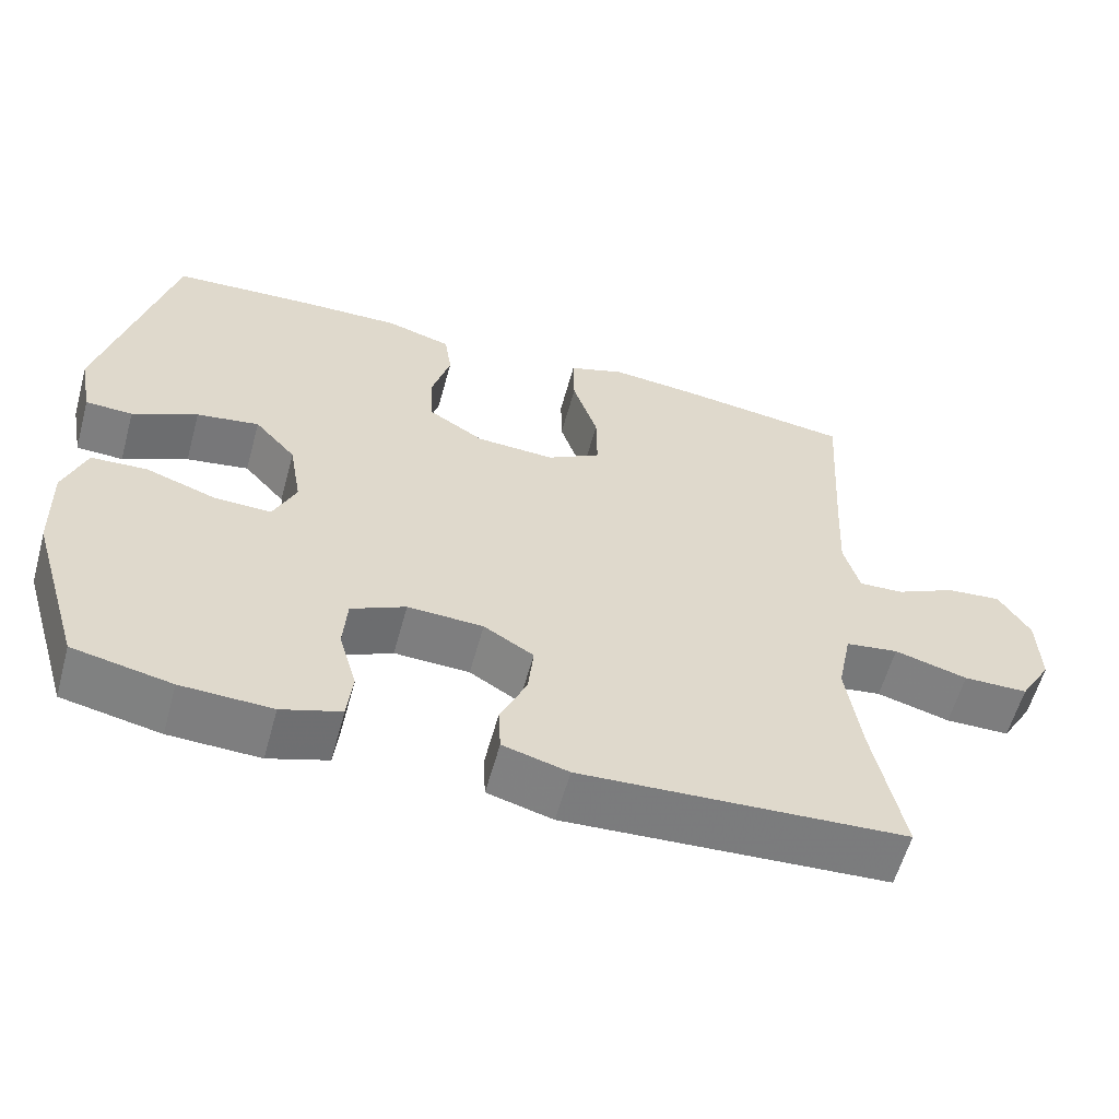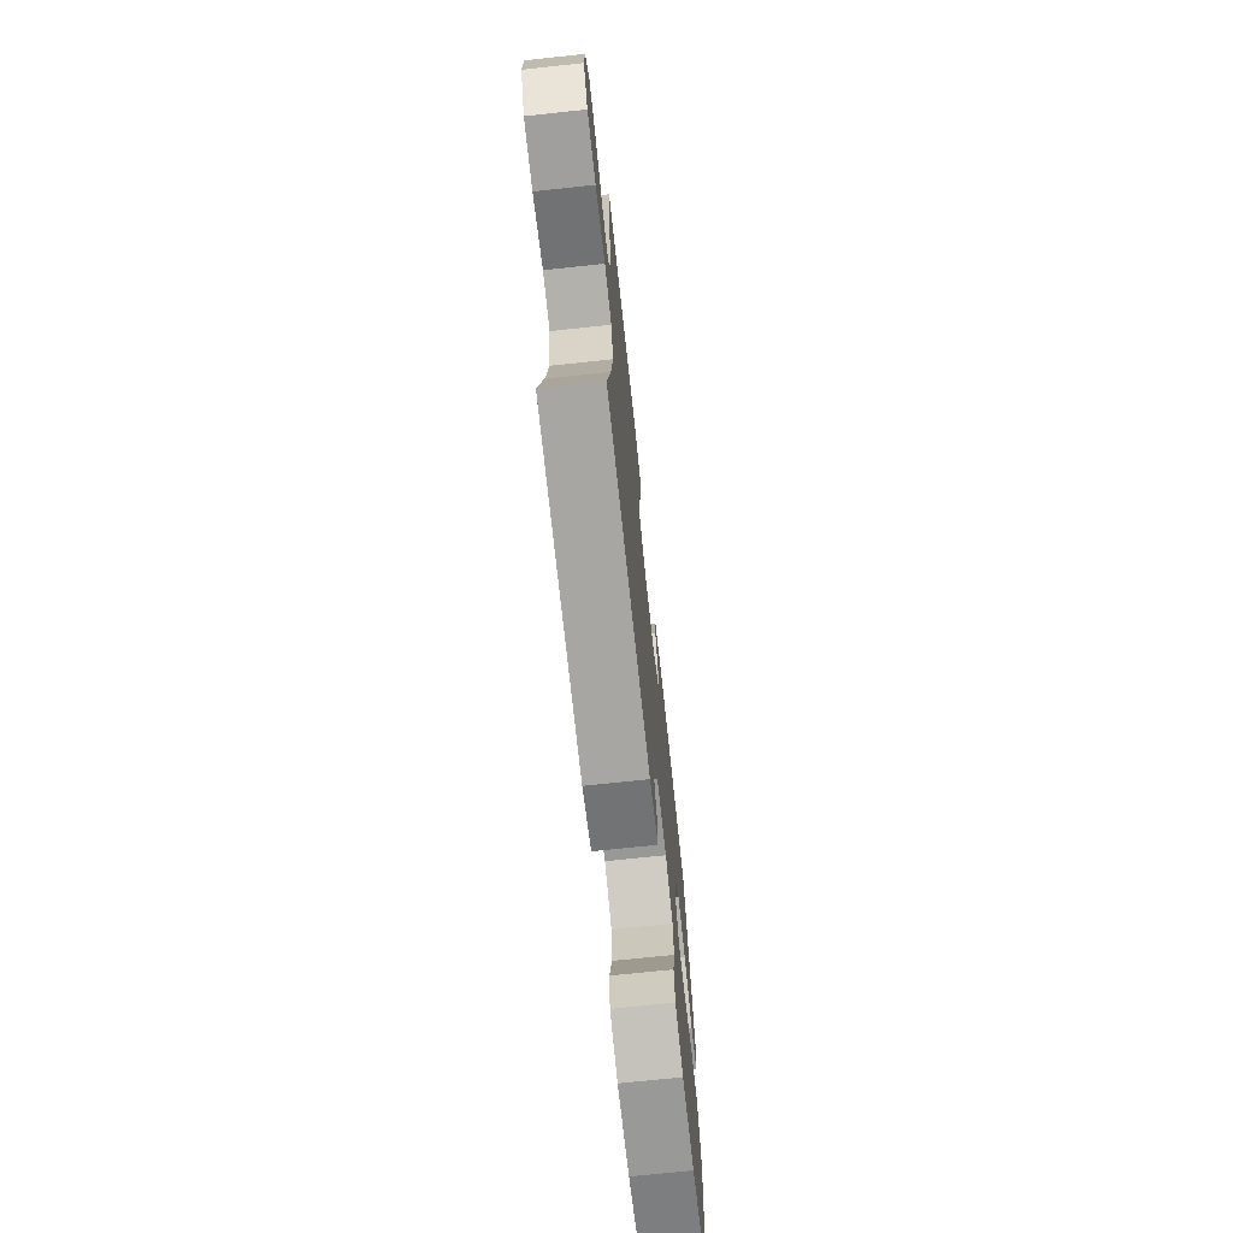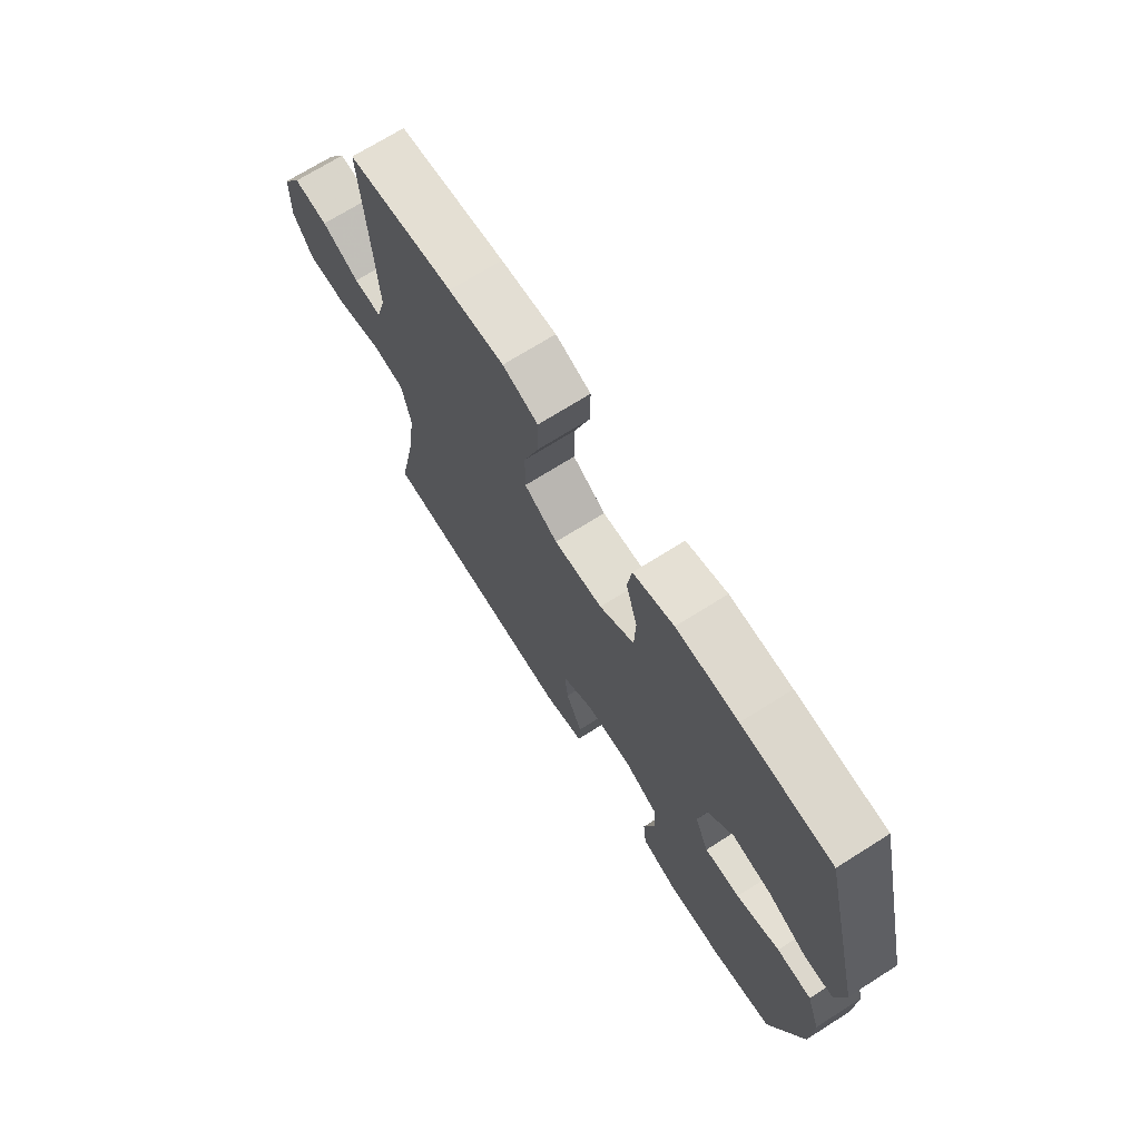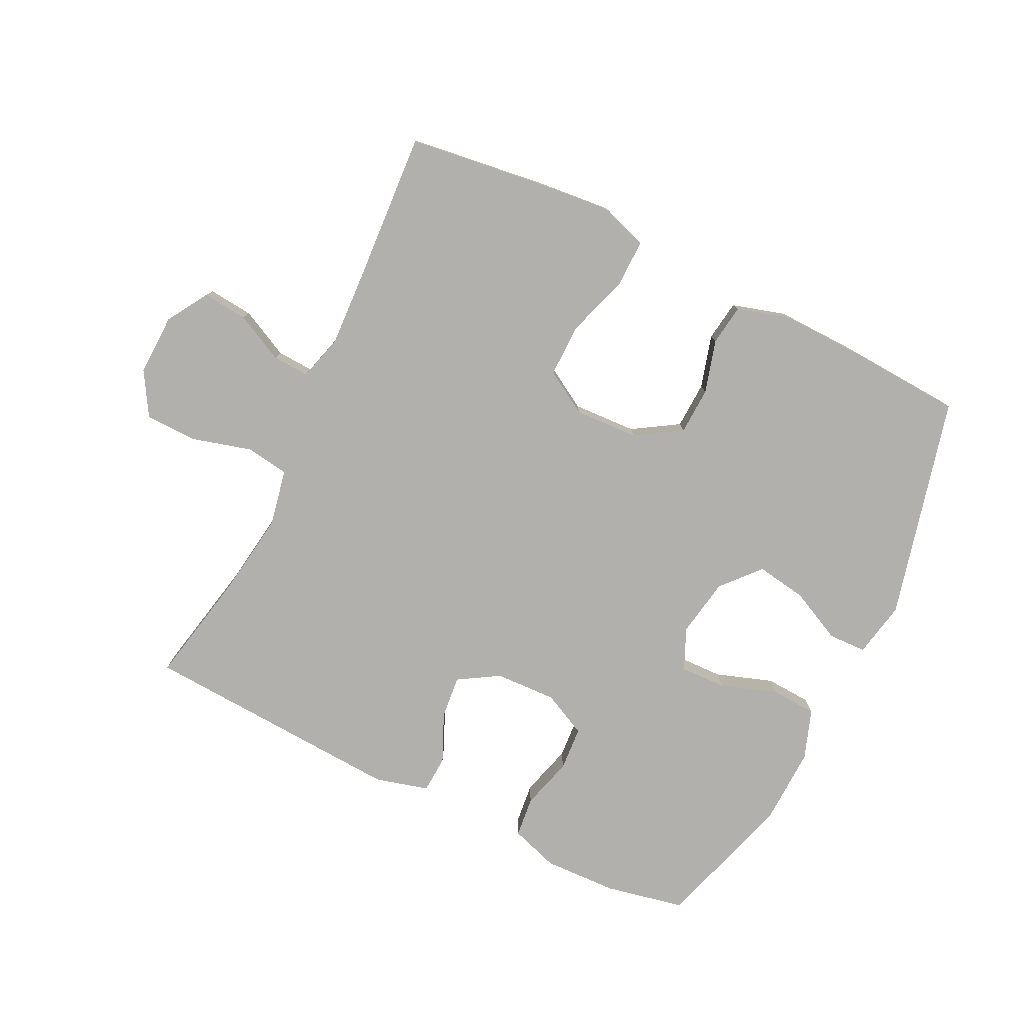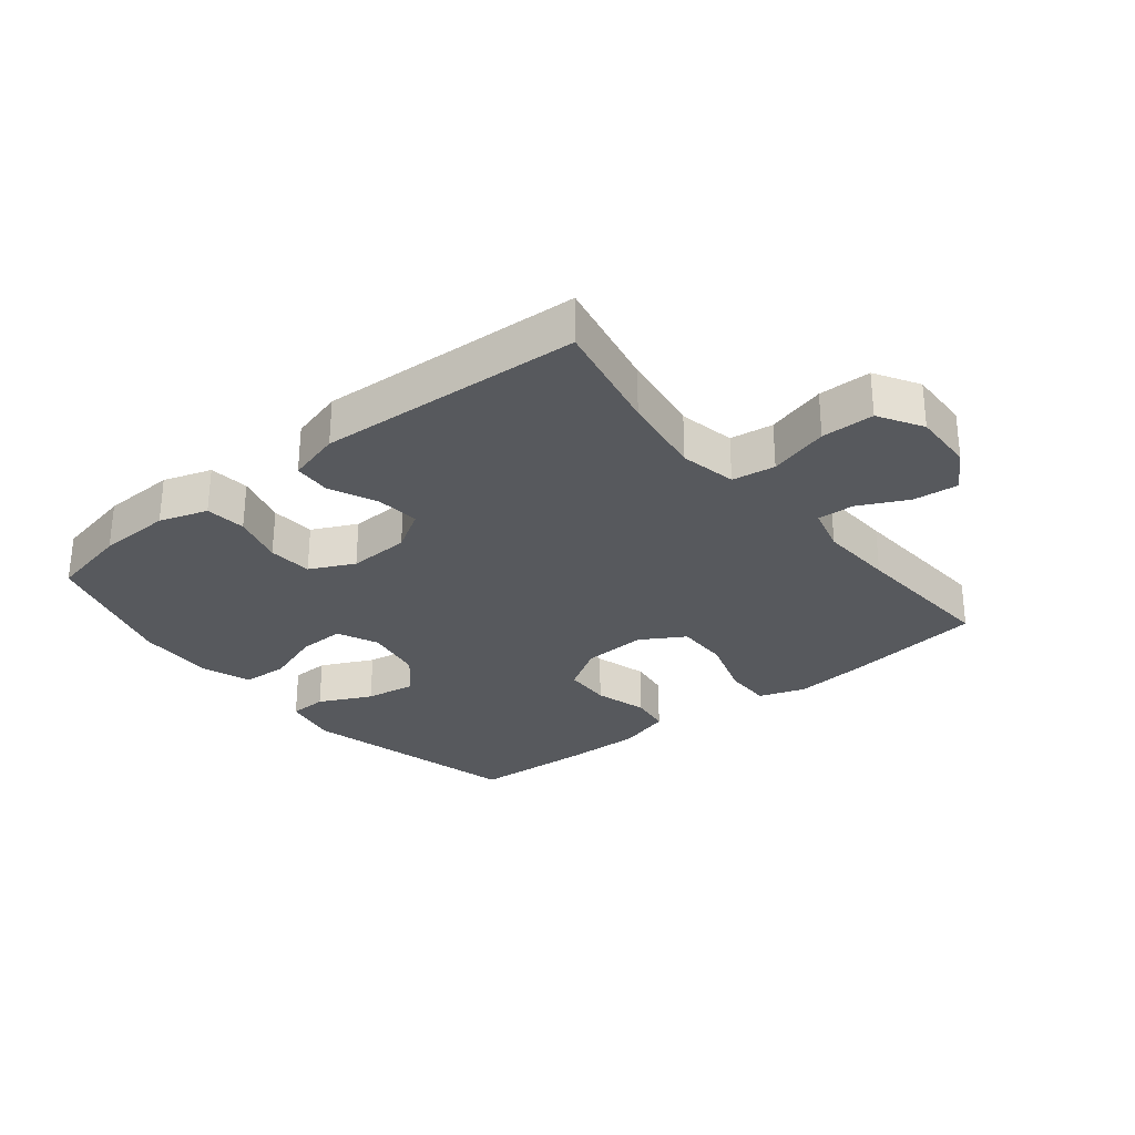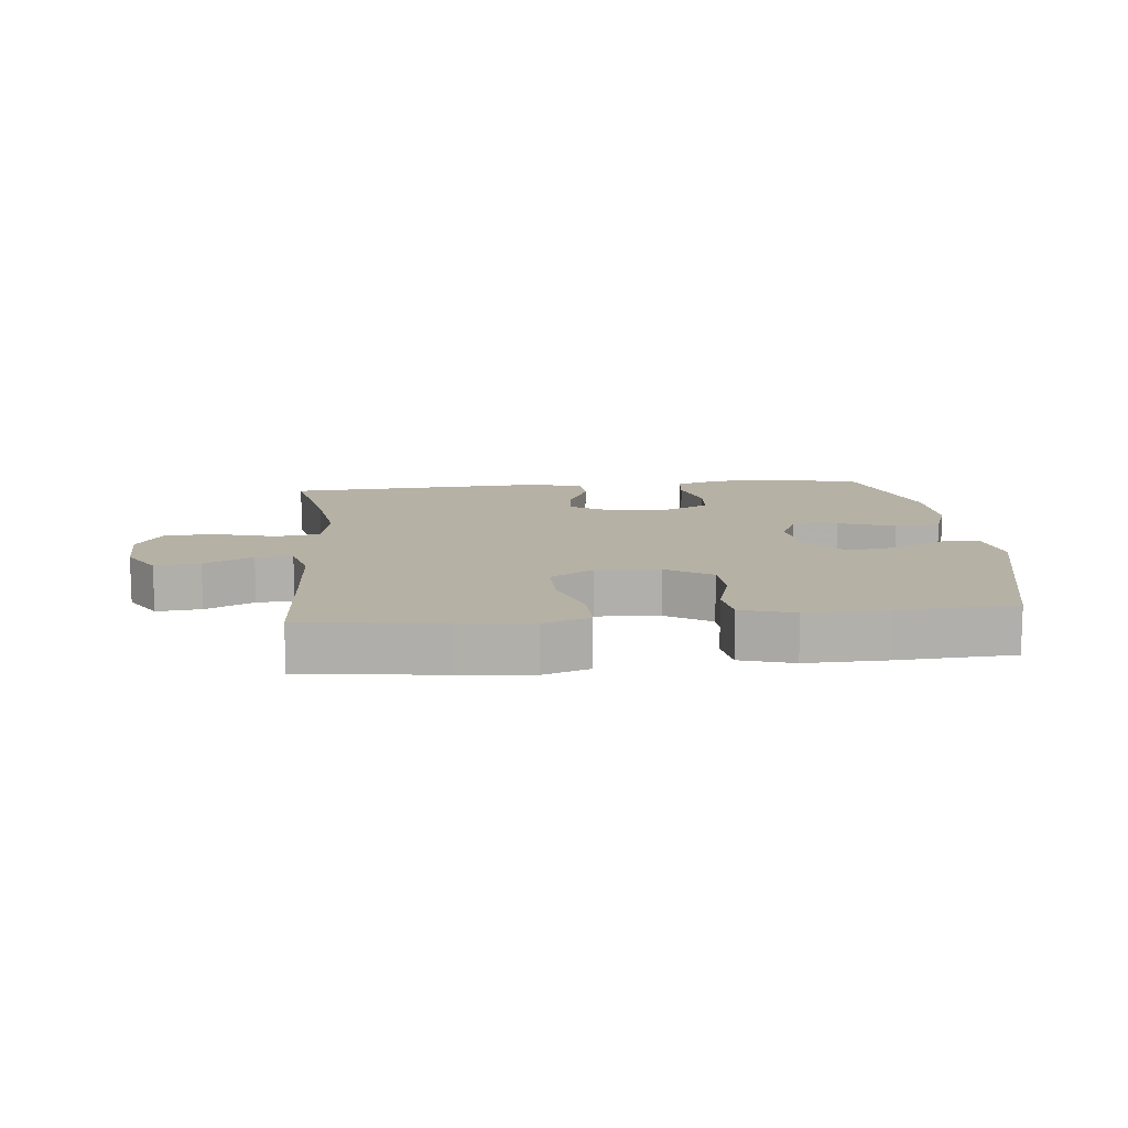
<metadata>
{"format":"obj","ext":"obj","renderer":"f3d","projection":"perspective","resolution":1024,"background":"white","views":[{"elev":-59.2,"azim":164.6,"up":"+Z"},{"elev":-70.8,"azim":-83.9,"up":"+Z"},{"elev":70.5,"azim":57.7,"up":"+Z"},{"elev":-78.6,"azim":-26.1,"up":"+Y"},{"elev":-29.1,"azim":-141.1,"up":"+Y"},{"elev":12.0,"azim":-5.7,"up":"+Y"}]}
</metadata>
<code>
v -0.5 0.07 0.5
v -0.28 0.07 0.529
v -0.165 0.07 0.54
v -0.092 0.07 0.515
v -0.093 0.07 0.44
v -0.125 0.07 0.341
v -0.126 0.07 0.257
v -0.057 0.07 0.216
v 0.044 0.07 0.221
v 0.116 0.07 0.266
v 0.119 0.07 0.341
v 0.095 0.07 0.425
v 0.104 0.07 0.489
v 0.188 0.07 0.514
v 0.315 0.07 0.511
v 0.5 0.07 0.5
v 0.588 0.07 0.148
v 0.571 0.07 0.06
v 0.511 0.07 0.058
v 0.428 0.07 0.098
v 0.348 0.07 0.111
v 0.295 0.07 0.051
v 0.279 0.07 -0.042
v 0.308 0.07 -0.107
v 0.381 0.07 -0.105
v 0.471 0.07 -0.074
v 0.543 0.07 -0.078
v 0.571 0.07 -0.157
v 0.567 0.07 -0.279
v 0.5 0.07 -0.5
v 0.374 0.07 -0.526
v 0.258 0.07 -0.53
v 0.182 0.07 -0.505
v 0.175 0.07 -0.441
v 0.198 0.07 -0.359
v 0.193 0.07 -0.289
v 0.123 0.07 -0.255
v 0.026 0.07 -0.259
v -0.038 0.07 -0.298
v -0.031 0.07 -0.366
v 0.003 0.07 -0.442
v 0 0.07 -0.501
v -0.084 0.07 -0.524
v -0.5 0.07 -0.5
v -0.463 0.07 -0.318
v -0.444 0.07 -0.186
v -0.462 0.07 -0.097
v -0.53 0.07 -0.087
v -0.624 0.07 -0.113
v -0.707 0.07 -0.112
v -0.748 0.07 -0.043
v -0.745 0.07 0.054
v -0.705 0.07 0.119
v -0.634 0.07 0.112
v -0.557 0.07 0.074
v -0.499 0.07 0.071
v -0.479 0.07 0.144
v -0.485 0.07 0.262
v -0.5 0 0.5
v -0.28 0 0.529
v -0.165 0 0.54
v -0.092 0 0.515
v -0.093 0 0.44
v -0.125 0 0.341
v -0.126 0 0.257
v -0.057 0 0.216
v 0.044 0 0.221
v 0.116 0 0.266
v 0.119 0 0.341
v 0.095 0 0.425
v 0.104 0 0.489
v 0.188 0 0.514
v 0.315 0 0.511
v 0.5 0 0.5
v 0.588 0 0.148
v 0.571 0 0.06
v 0.511 0 0.058
v 0.428 0 0.098
v 0.348 0 0.111
v 0.295 0 0.051
v 0.279 0 -0.042
v 0.308 0 -0.107
v 0.381 0 -0.105
v 0.471 0 -0.074
v 0.543 0 -0.078
v 0.571 0 -0.157
v 0.567 0 -0.279
v 0.5 0 -0.5
v 0.374 0 -0.526
v 0.258 0 -0.53
v 0.182 0 -0.505
v 0.175 0 -0.441
v 0.198 0 -0.359
v 0.193 0 -0.289
v 0.123 0 -0.255
v 0.026 0 -0.259
v -0.038 0 -0.298
v -0.031 0 -0.366
v 0.003 0 -0.442
v 0 0 -0.501
v -0.084 0 -0.524
v -0.5 0 -0.5
v -0.463 0 -0.318
v -0.444 0 -0.186
v -0.462 0 -0.097
v -0.53 0 -0.087
v -0.624 0 -0.113
v -0.707 0 -0.112
v -0.748 0 -0.043
v -0.745 0 0.054
v -0.705 0 0.119
v -0.634 0 0.112
v -0.557 0 0.074
v -0.499 0 0.071
v -0.479 0 0.144
v -0.485 0 0.262
f 52 53 54 55
f 52 55 56
f 51 52 56
f 48 49 50 51
f 47 48 51 56
f 42 43 44 45
f 40 41 42 45
f 39 40 45 46
f 38 39 46 47
f 32 33 34 35
f 32 35 36
f 31 32 36
f 30 31 36
f 29 30 36
f 28 29 36 37
f 25 26 27 28
f 24 25 28 37
f 17 18 19 20
f 17 20 21
f 16 17 21
f 15 16 21 22
f 11 12 13 14
f 10 11 14 15
f 3 4 5 6
f 3 6 7
f 58 1 2 3
f 57 58 3 7
f 23 24 37 38
f 10 15 22 23
f 9 10 23 38
f 8 9 38 47
f 47 56 57
f 7 8 47 57
f 113 112 111 110
f 114 113 110
f 114 110 109
f 109 108 107 106
f 114 109 106 105
f 103 102 101 100
f 103 100 99 98
f 104 103 98 97
f 105 104 97 96
f 93 92 91 90
f 94 93 90
f 94 90 89
f 94 89 88
f 94 88 87
f 95 94 87 86
f 86 85 84 83
f 95 86 83 82
f 78 77 76 75
f 79 78 75
f 79 75 74
f 80 79 74 73
f 72 71 70 69
f 73 72 69 68
f 64 63 62 61
f 65 64 61
f 61 60 59 116
f 65 61 116 115
f 96 95 82 81
f 81 80 73 68
f 96 81 68 67
f 105 96 67 66
f 115 114 105
f 115 105 66 65
f 1 59 60 2
f 2 60 61 3
f 3 61 62 4
f 4 62 63 5
f 5 63 64 6
f 6 64 65 7
f 7 65 66 8
f 8 66 67 9
f 9 67 68 10
f 10 68 69 11
f 11 69 70 12
f 12 70 71 13
f 13 71 72 14
f 14 72 73 15
f 15 73 74 16
f 16 74 75 17
f 17 75 76 18
f 18 76 77 19
f 19 77 78 20
f 20 78 79 21
f 21 79 80 22
f 22 80 81 23
f 23 81 82 24
f 24 82 83 25
f 25 83 84 26
f 26 84 85 27
f 27 85 86 28
f 28 86 87 29
f 29 87 88 30
f 30 88 89 31
f 31 89 90 32
f 32 90 91 33
f 33 91 92 34
f 34 92 93 35
f 35 93 94 36
f 36 94 95 37
f 37 95 96 38
f 38 96 97 39
f 39 97 98 40
f 40 98 99 41
f 41 99 100 42
f 42 100 101 43
f 43 101 102 44
f 44 102 103 45
f 45 103 104 46
f 46 104 105 47
f 47 105 106 48
f 48 106 107 49
f 49 107 108 50
f 50 108 109 51
f 51 109 110 52
f 52 110 111 53
f 53 111 112 54
f 54 112 113 55
f 55 113 114 56
f 56 114 115 57
f 57 115 116 58
f 58 116 59 1

</code>
